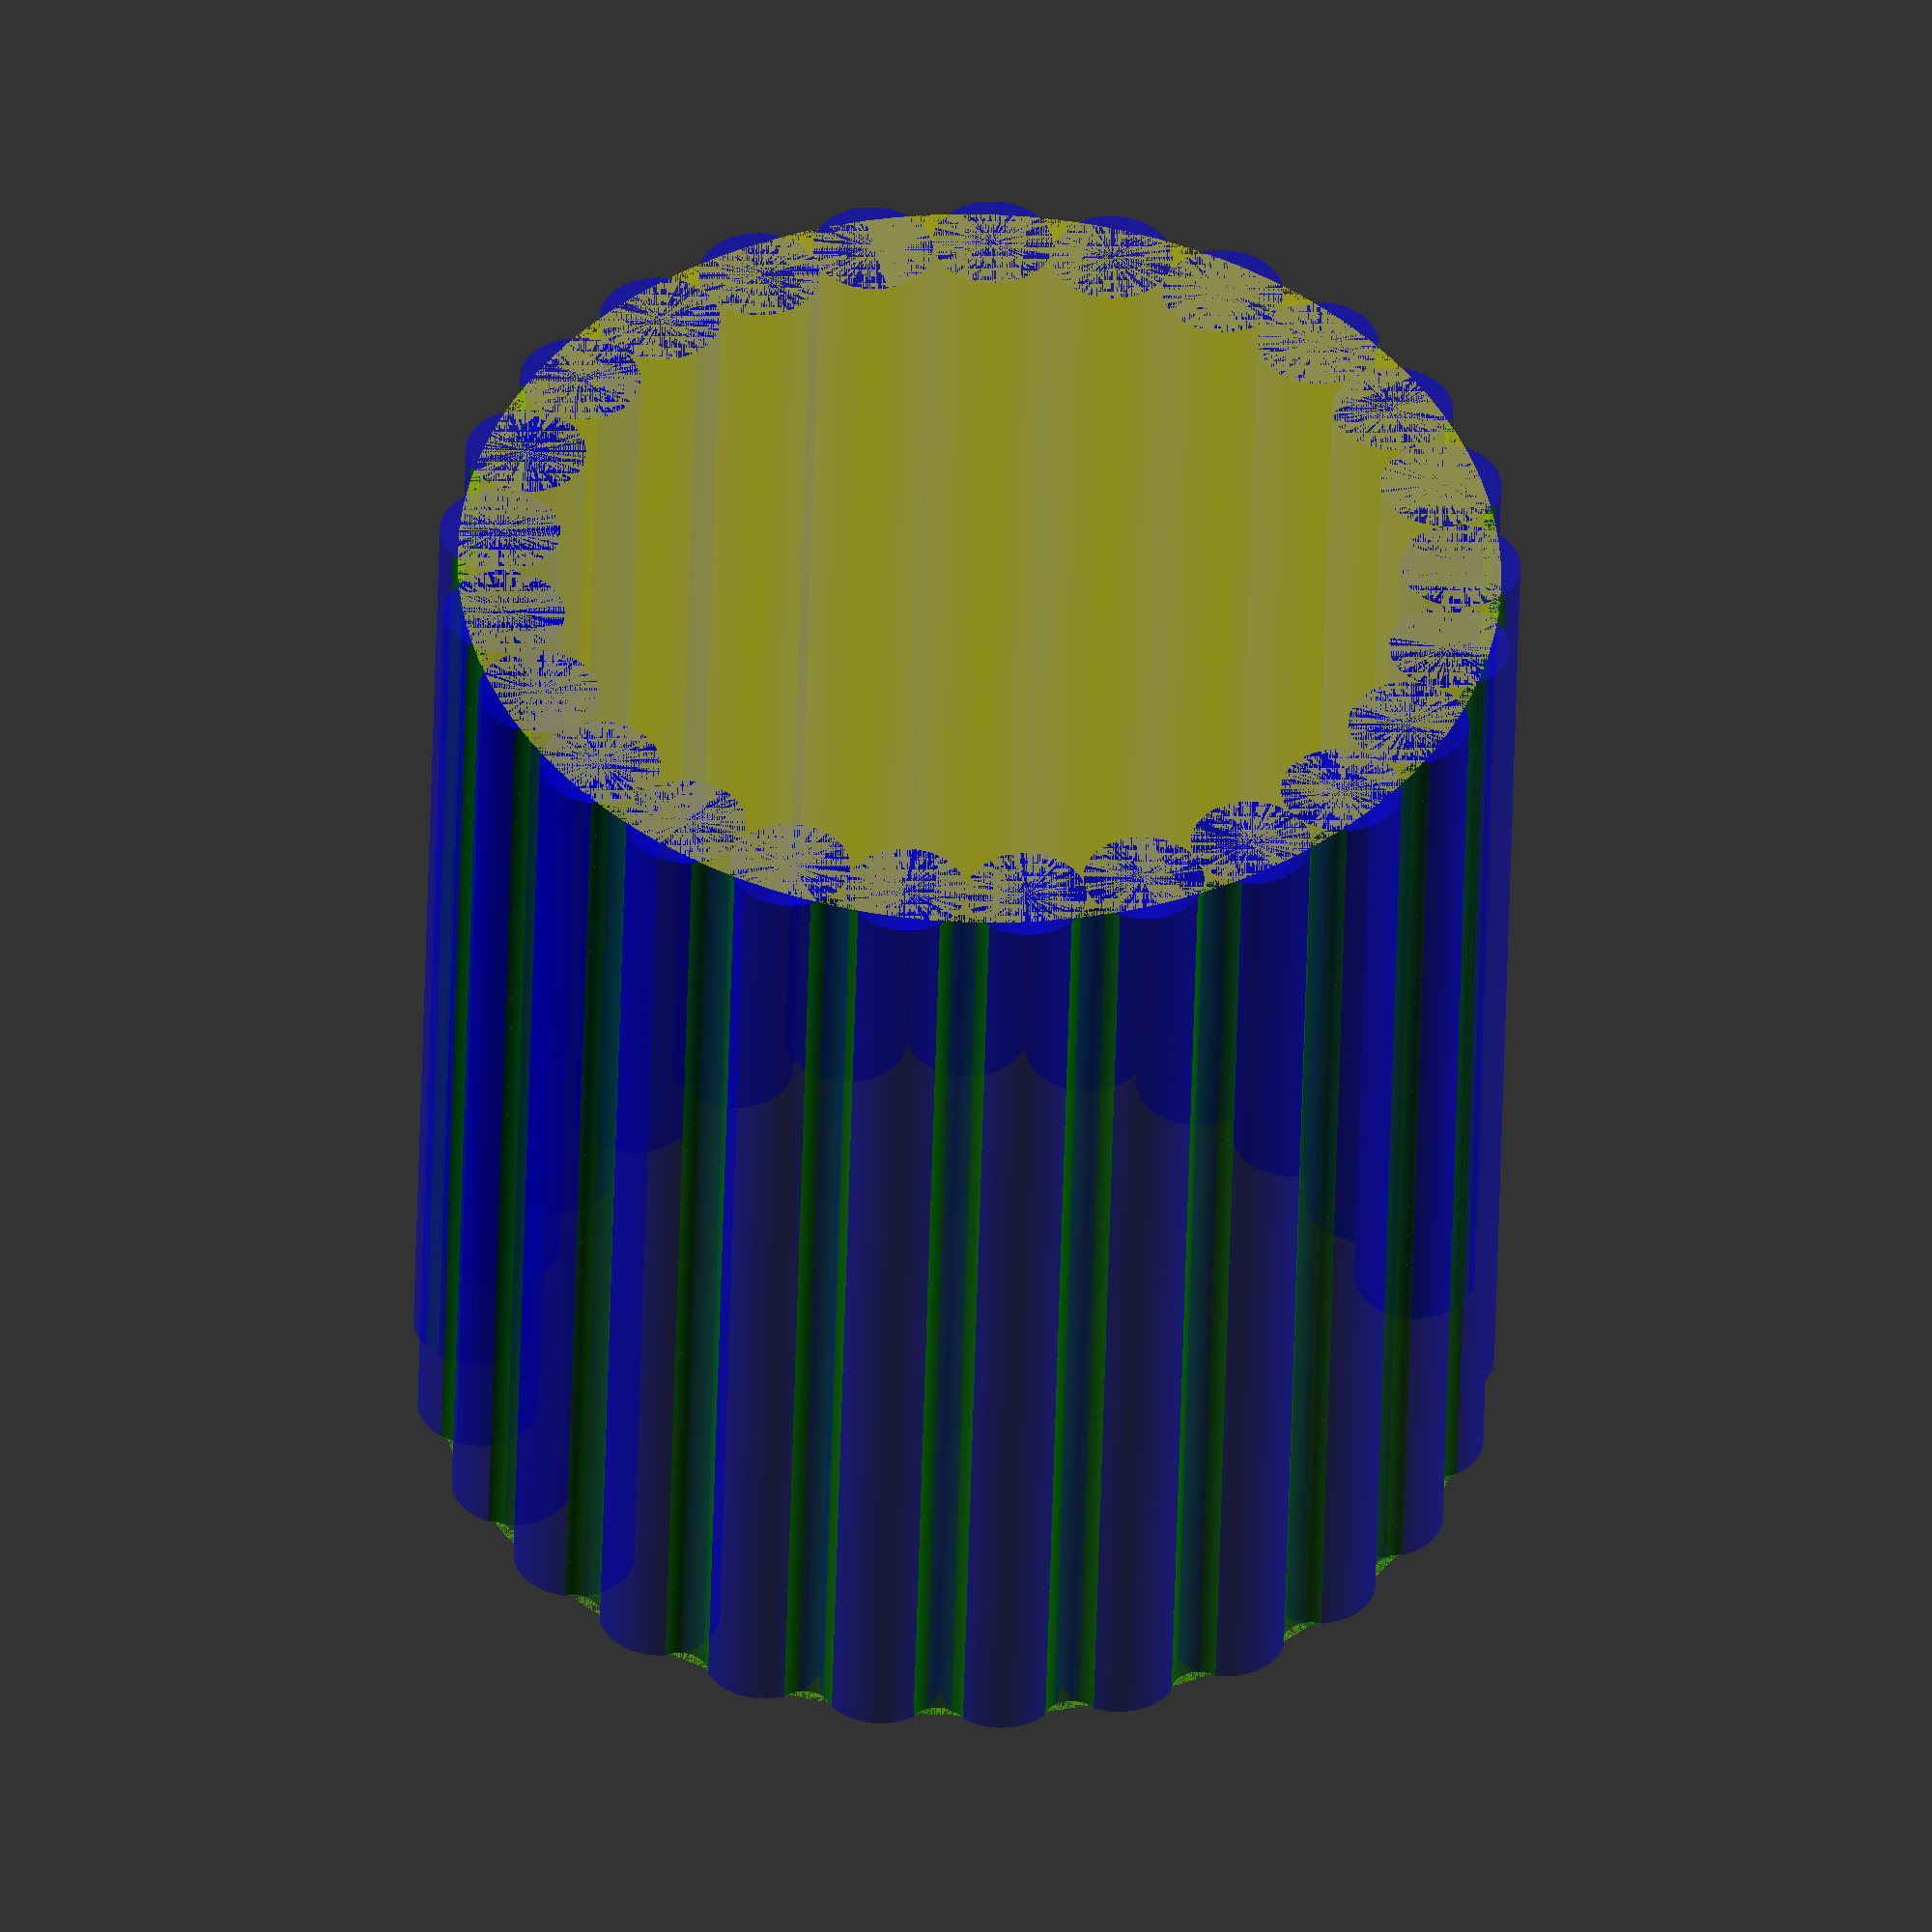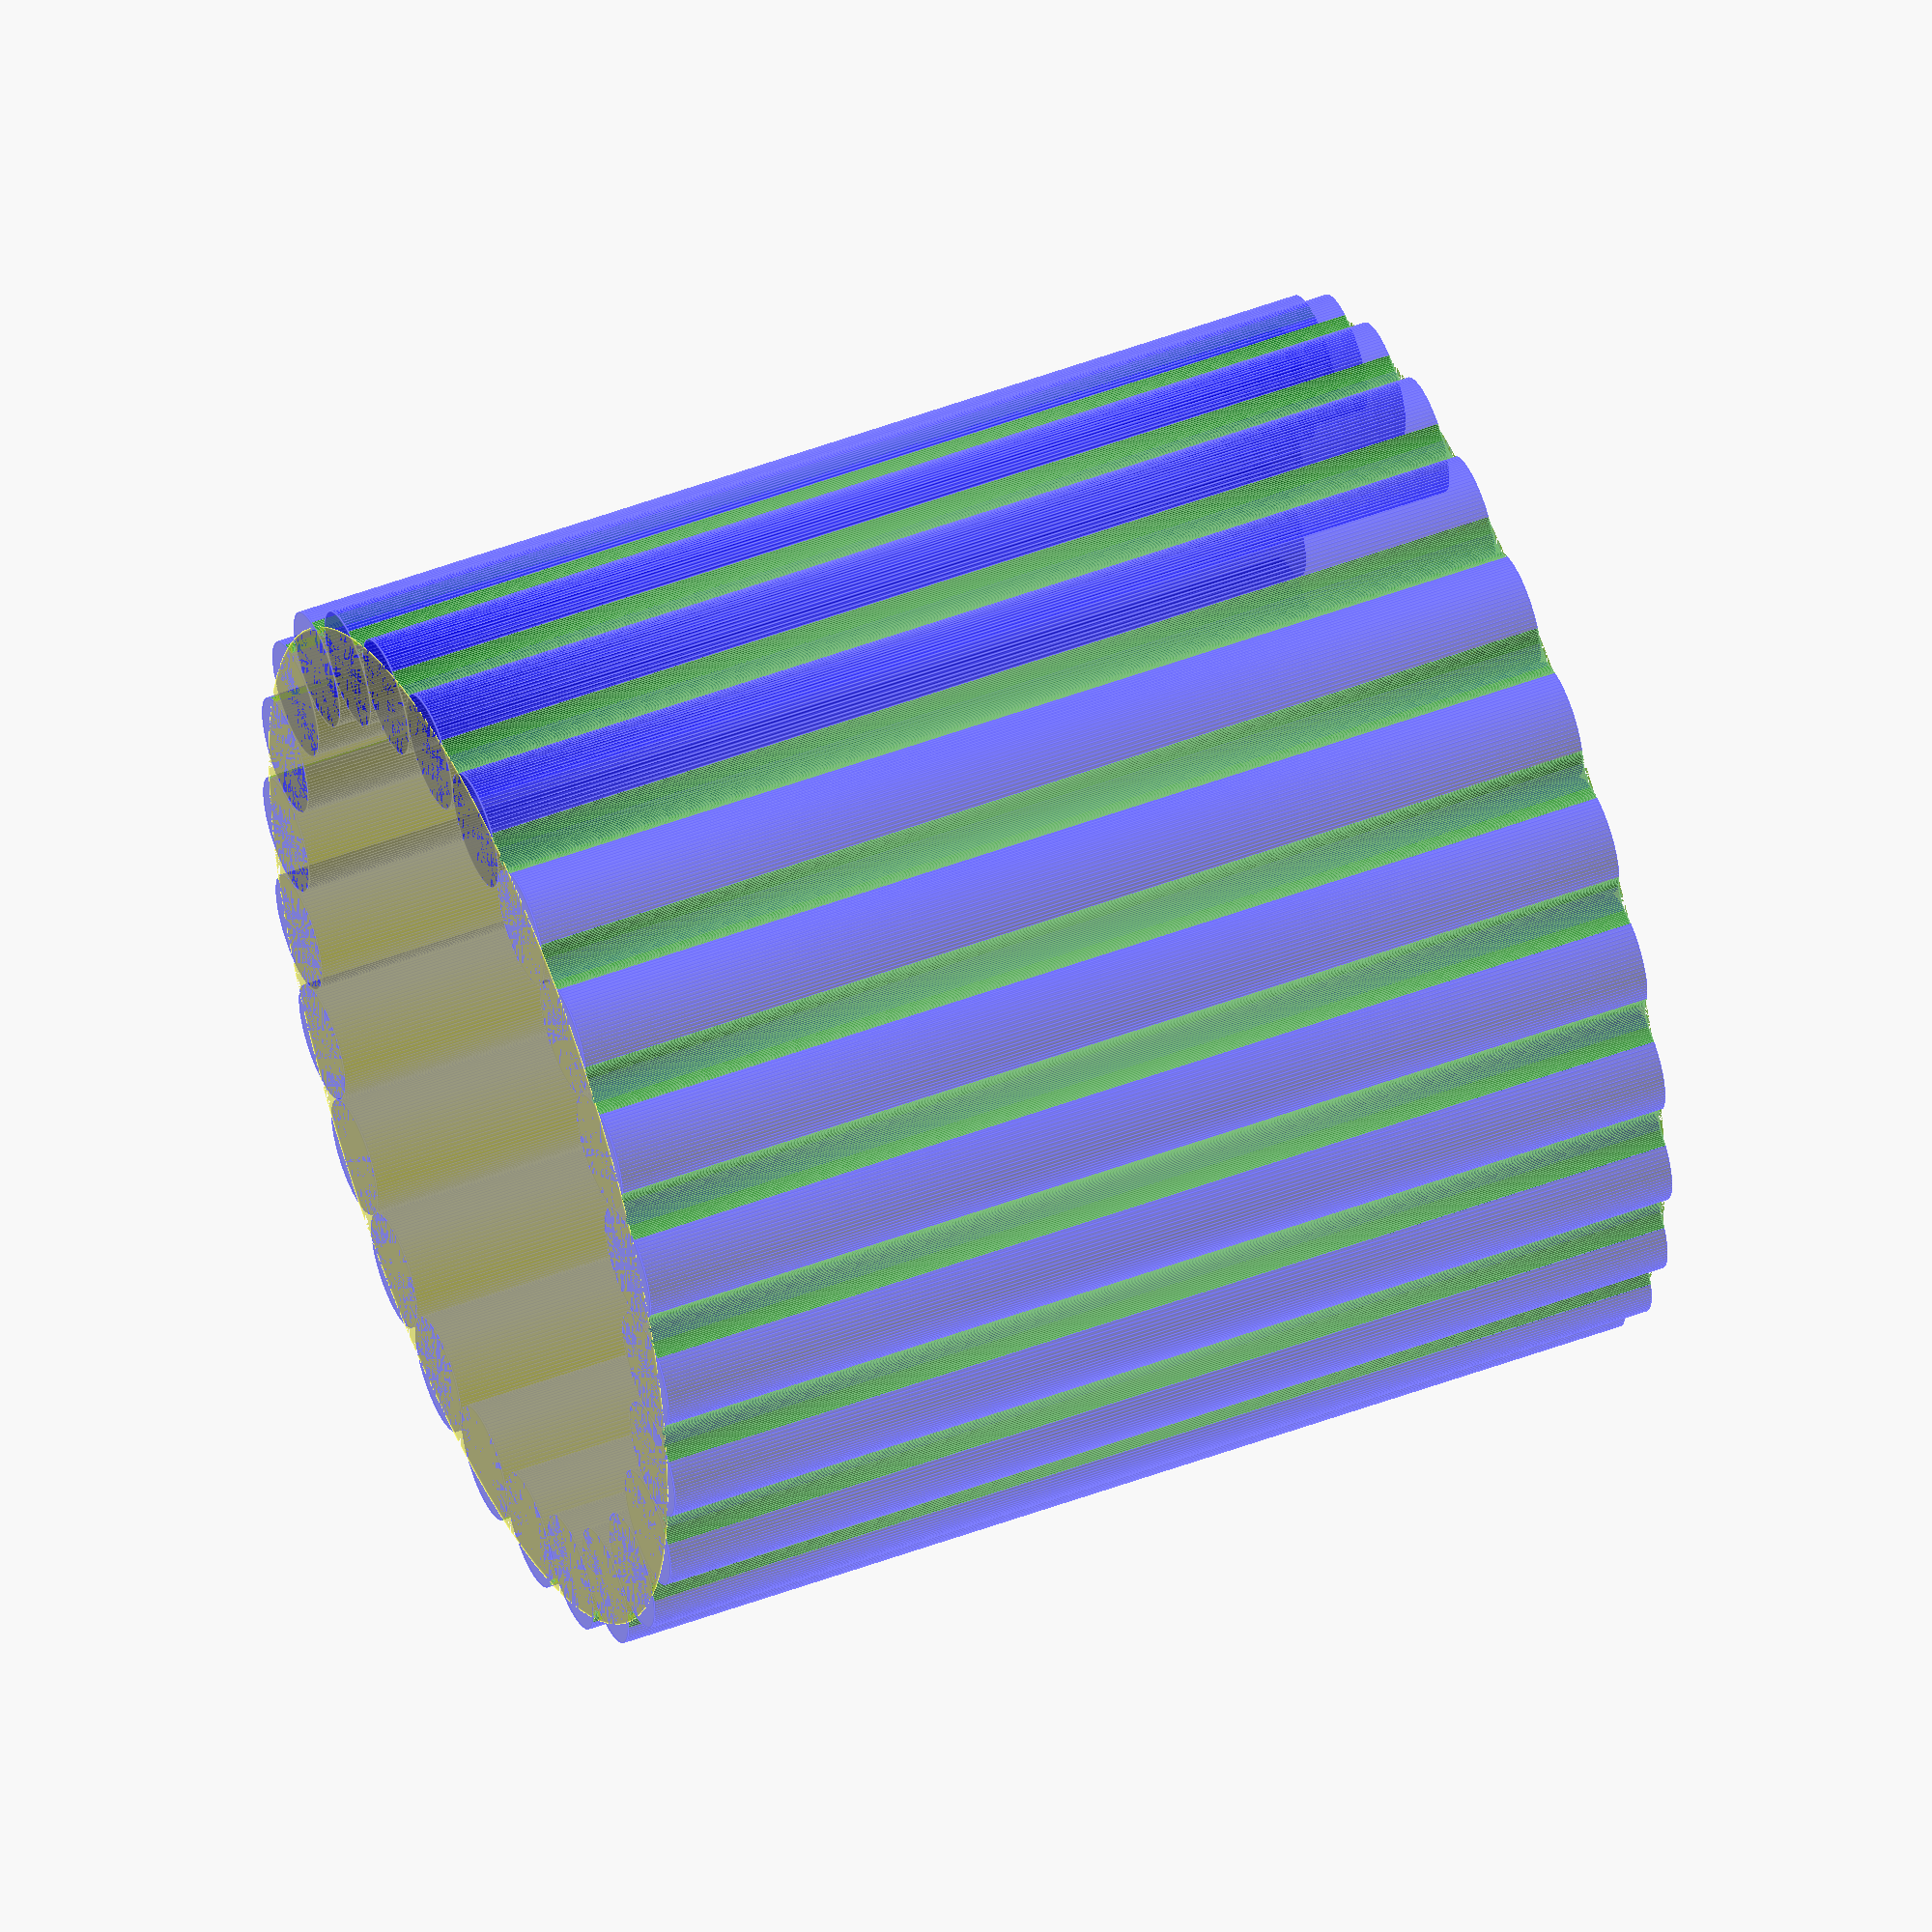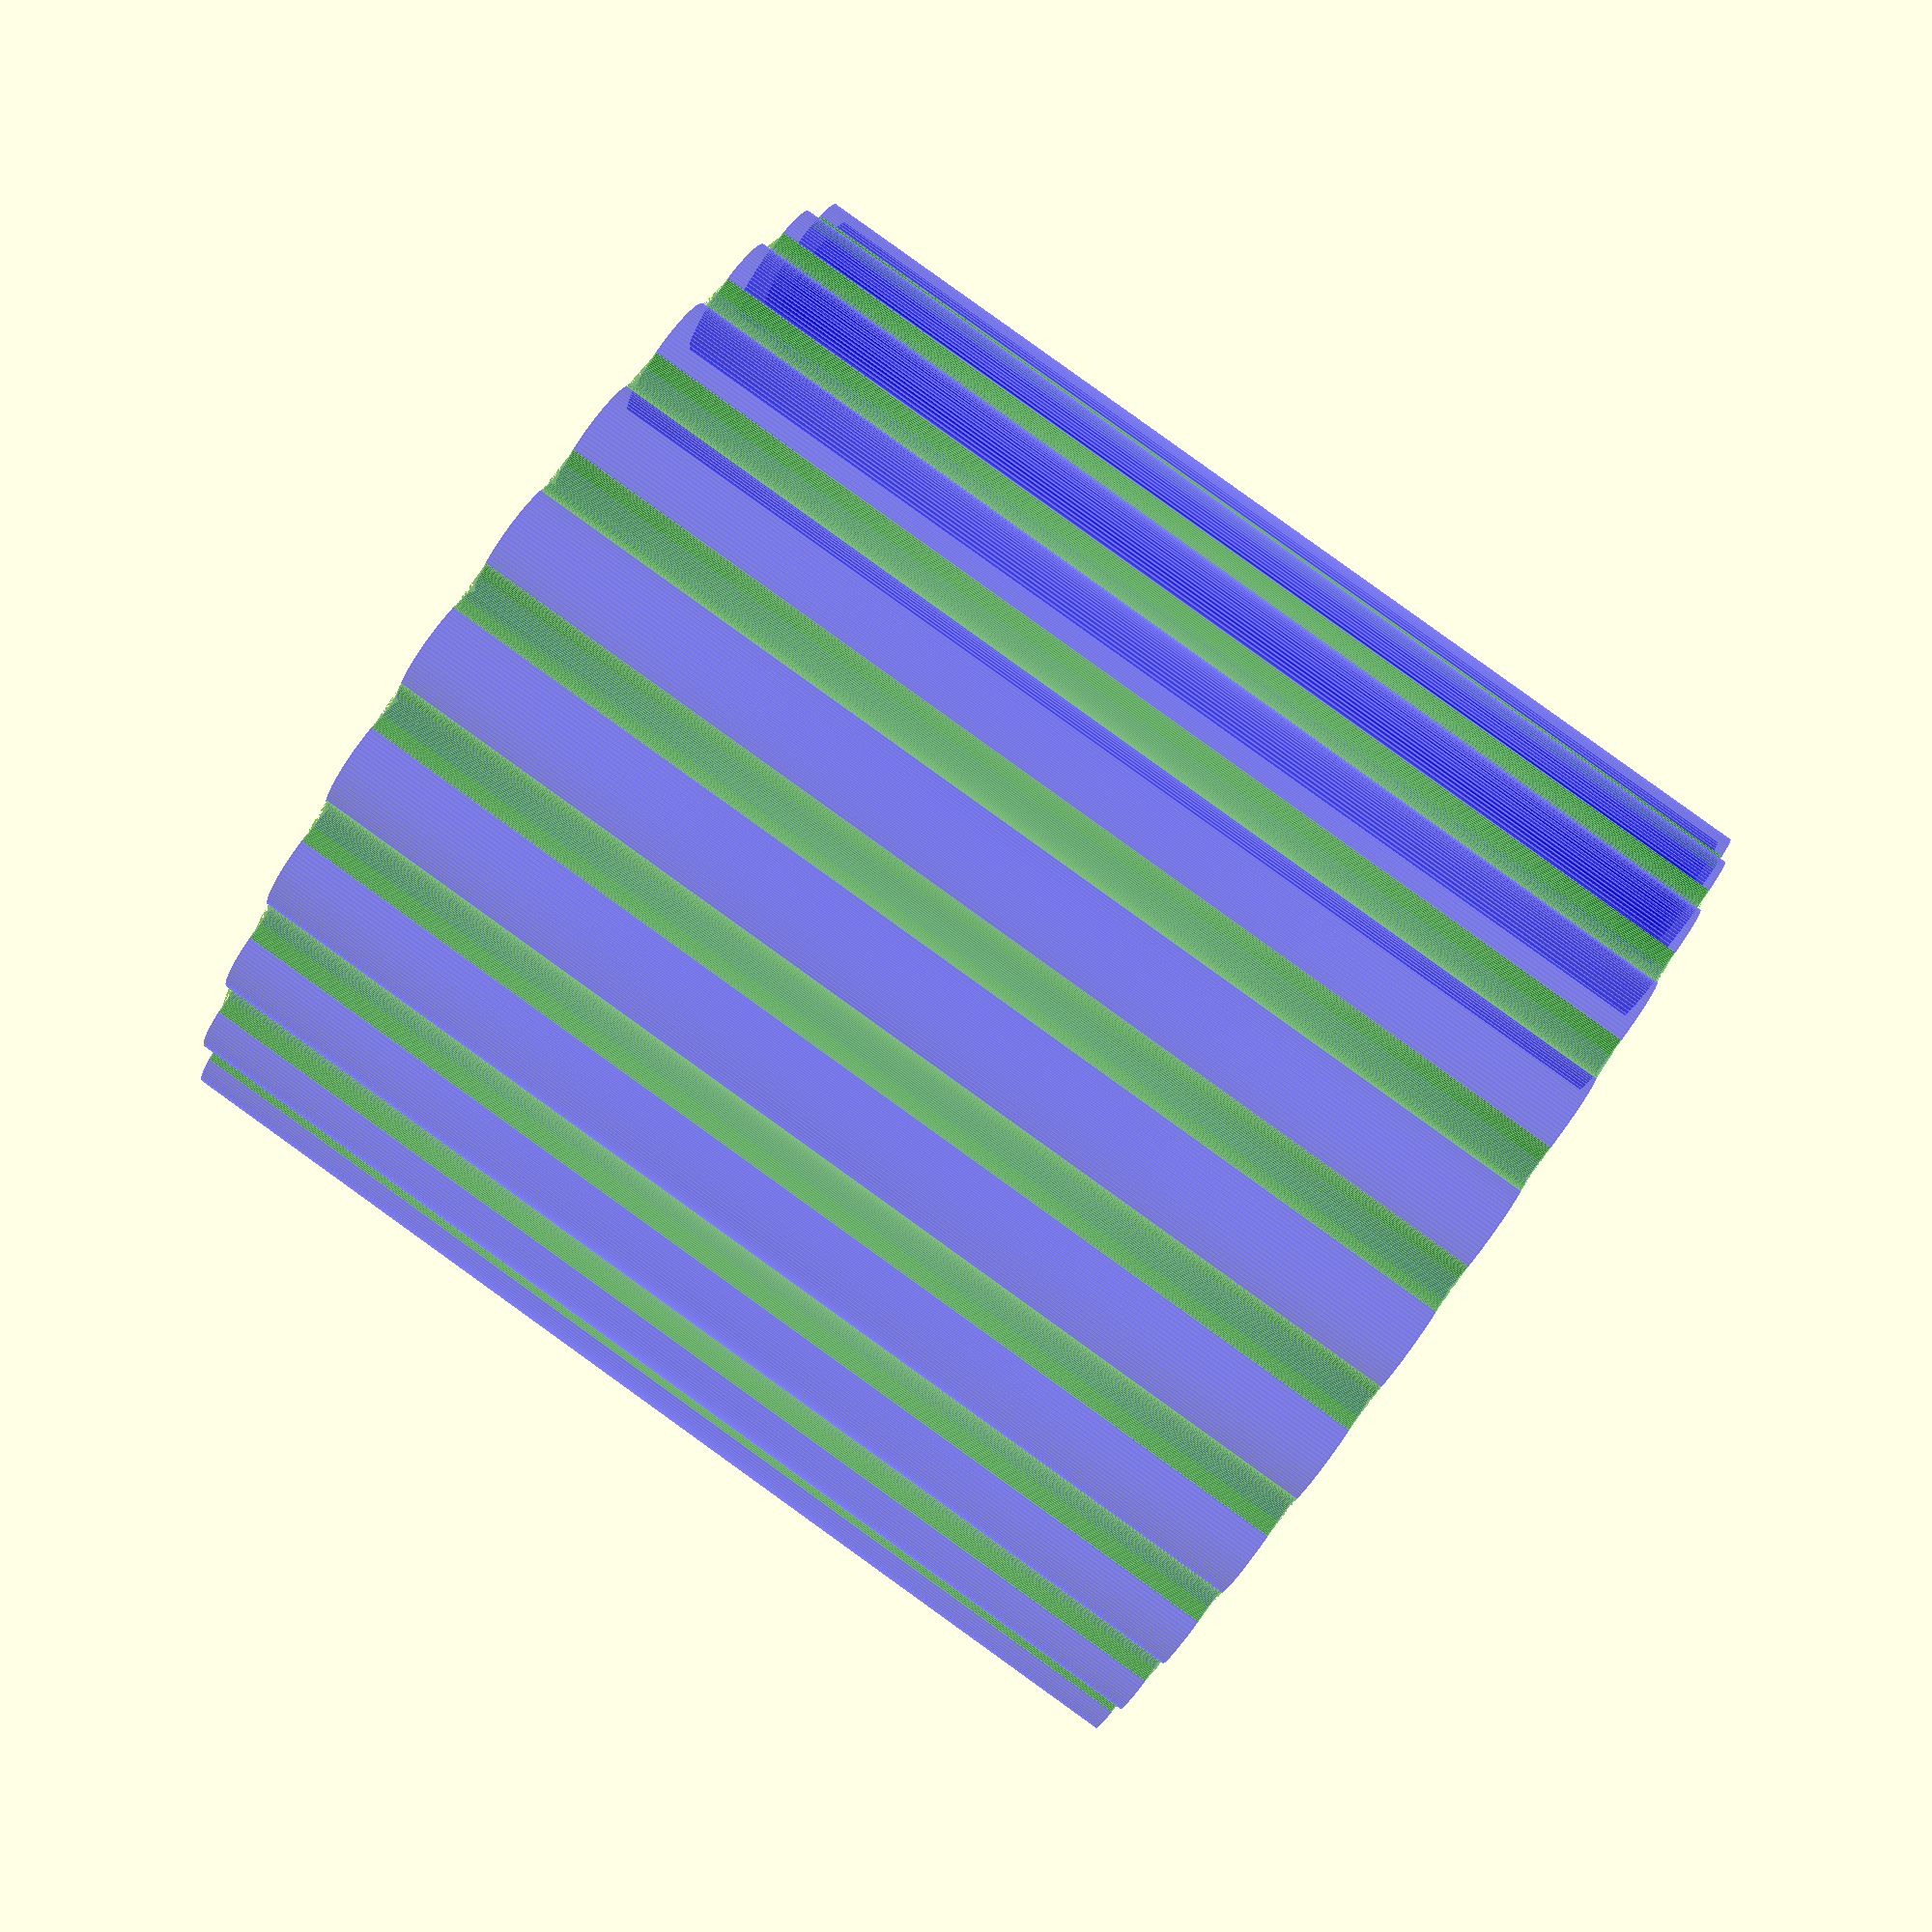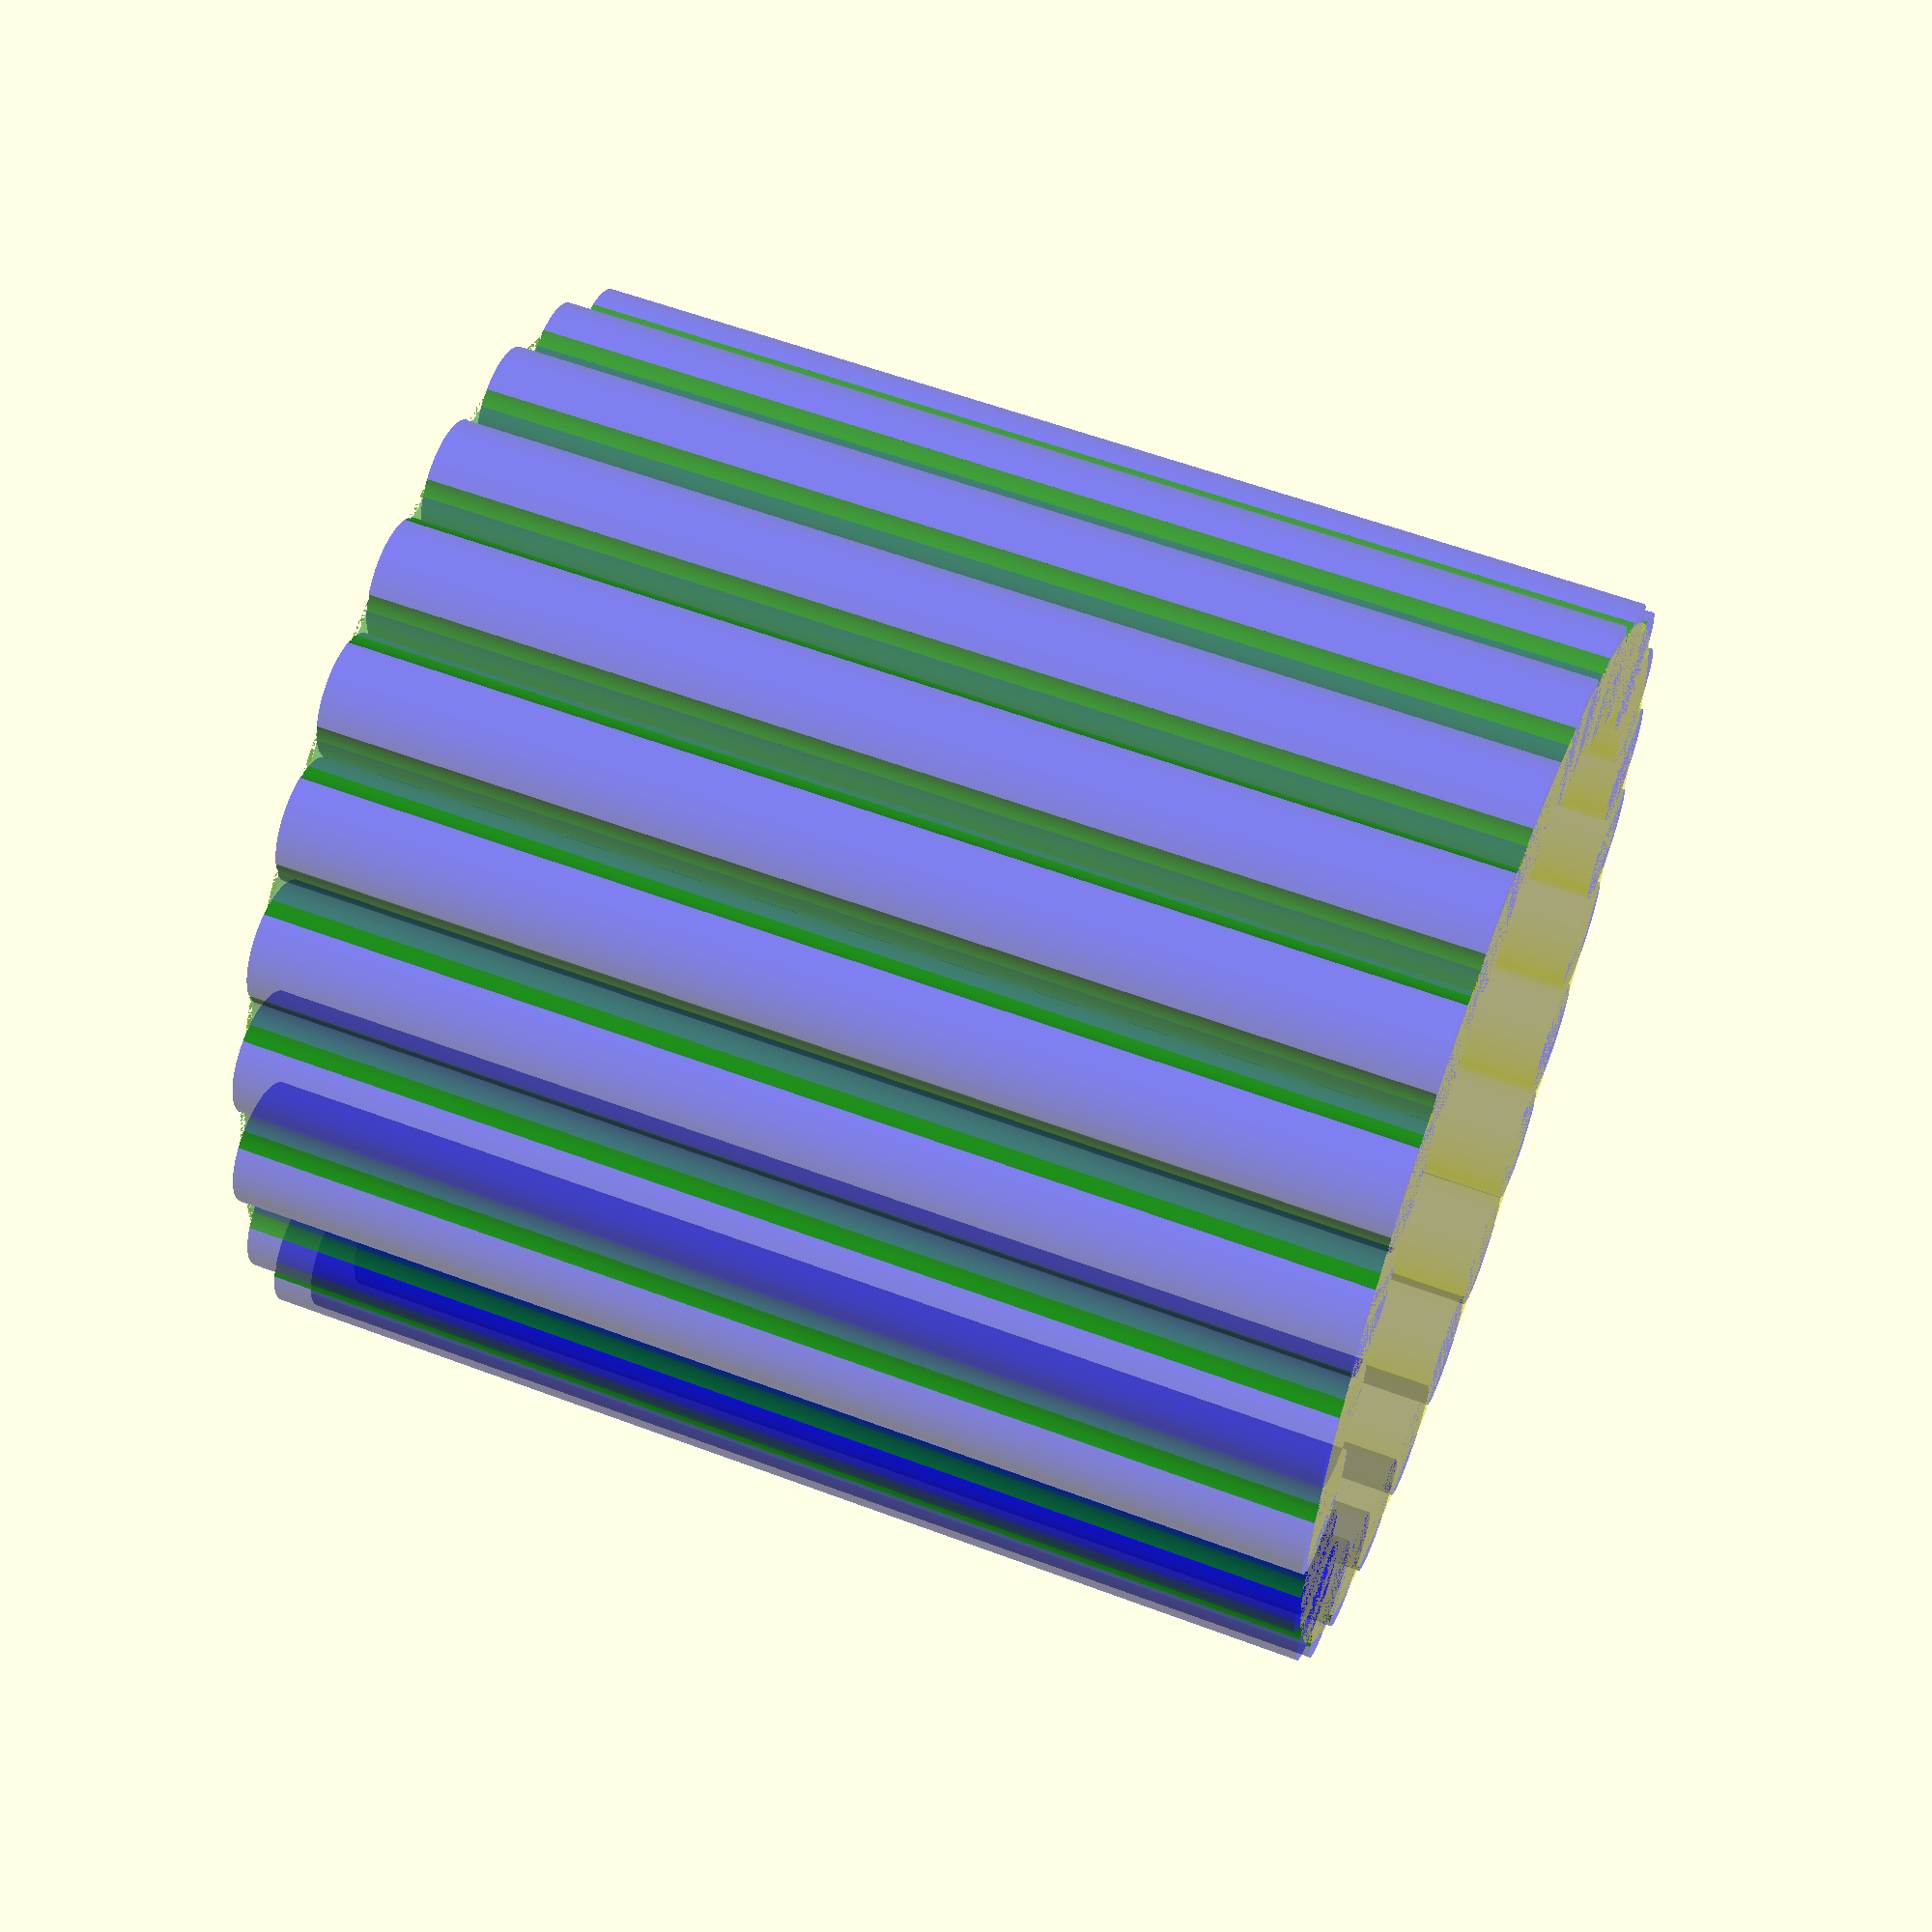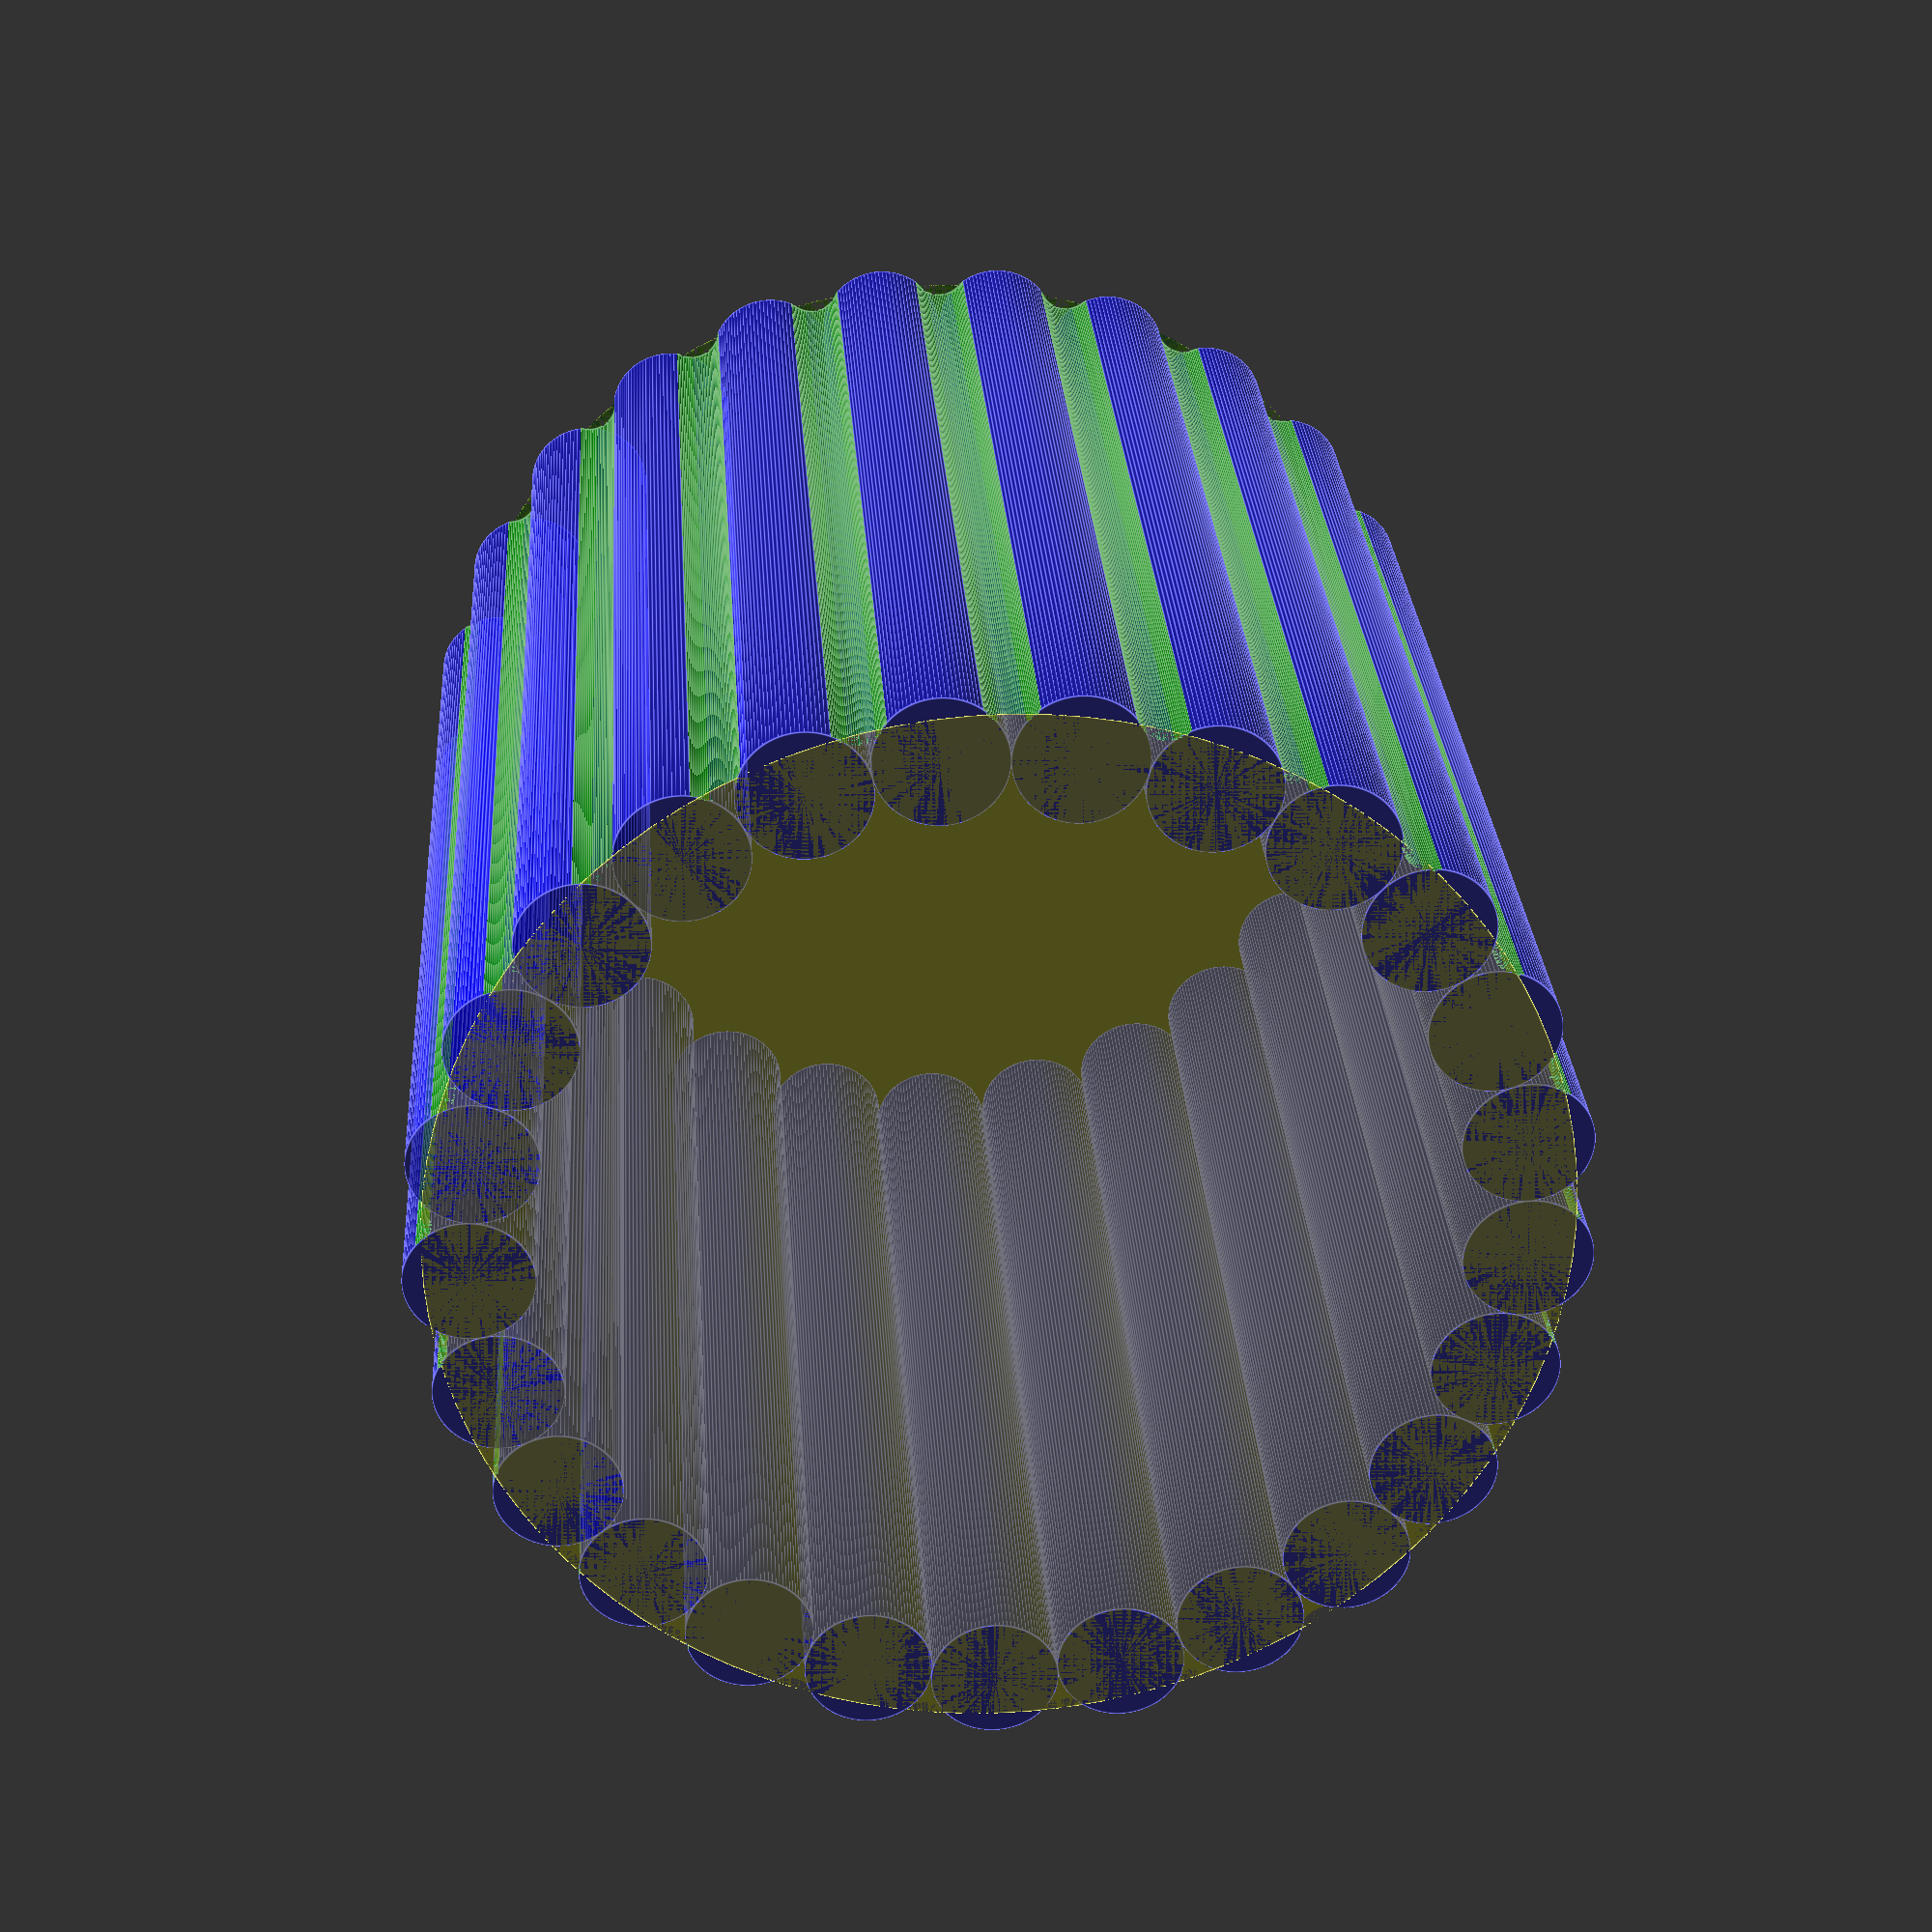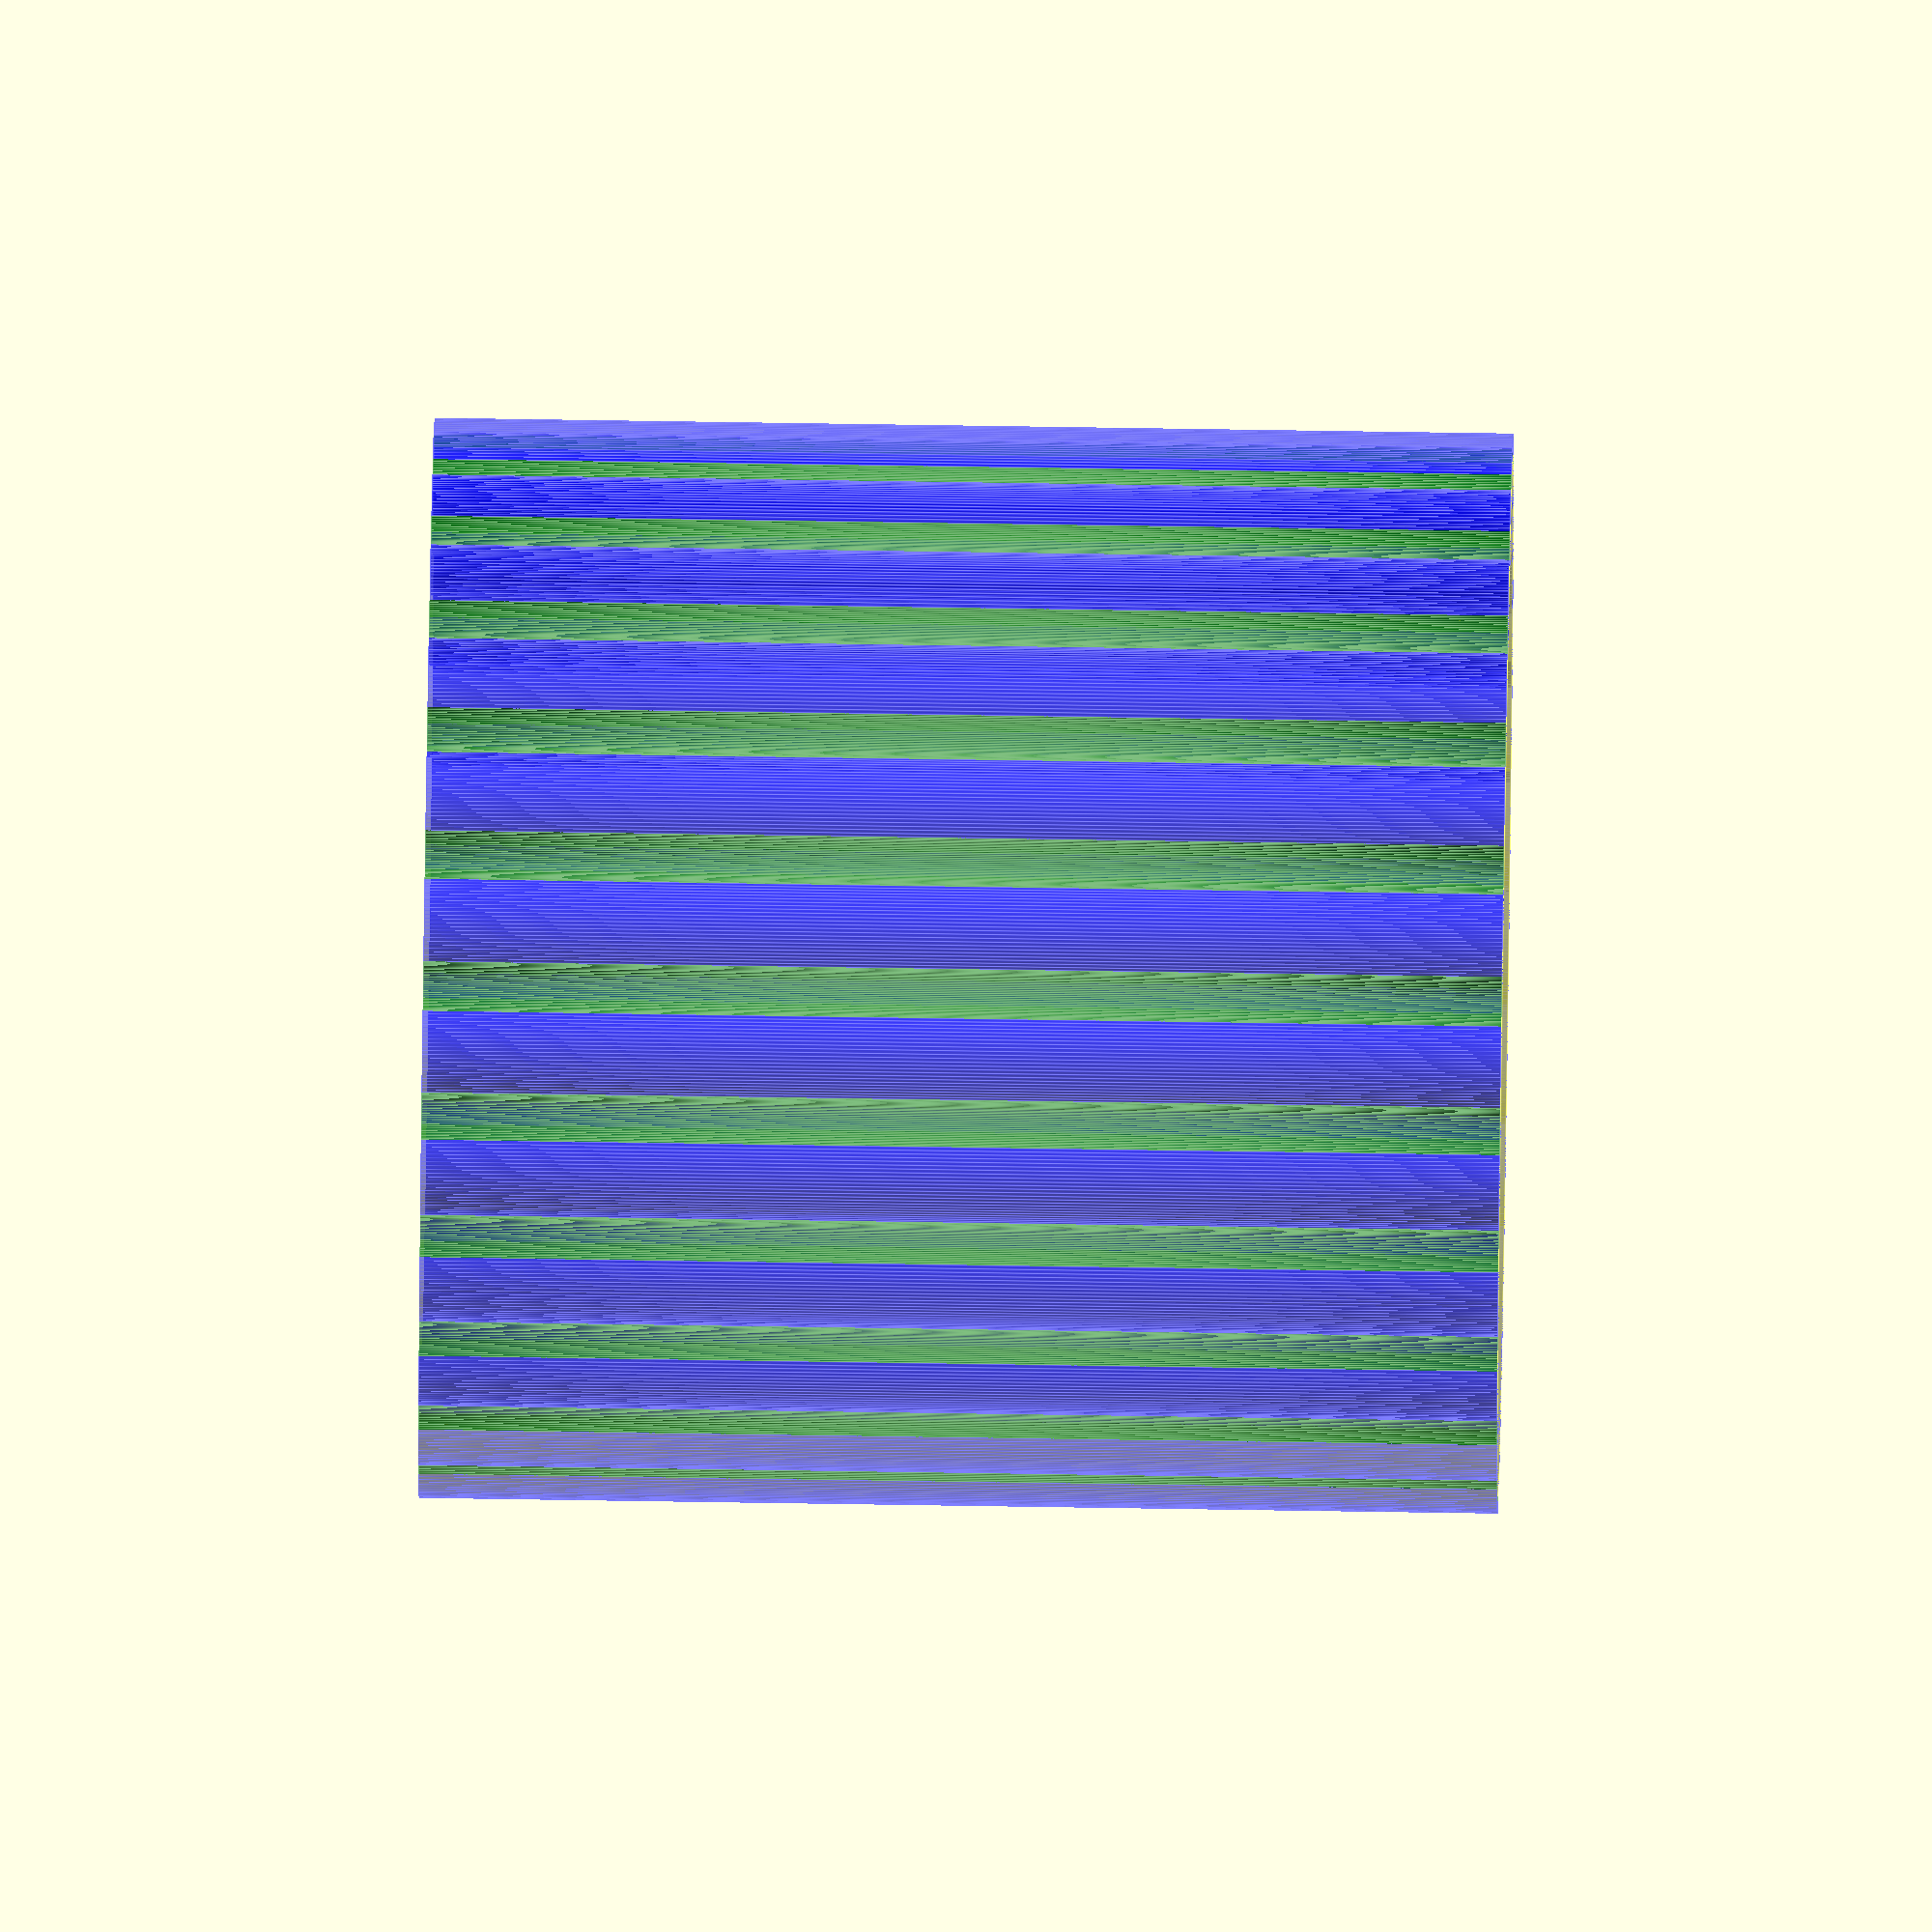
<openscad>
/*
File name: SG90 gyro head model
Licence: GNU

Author: Bekir Dağ
Author website: https://bekirdag.com
Author email: bekir@piyote.com
*/

$fn = 100;

module full() {
    color("blue",0.5) { cylinder(5,0.28,0.28);}
}

module exclude() {
    color("green",0.5) { cylinder(5,0.13,0.13);}
}

module all_full(num_of_teeth = 25, r = 2.23) {
    alpha = 360/num_of_teeth;

    for(i=[1:1:num_of_teeth]) {
        x = r*cos(alpha*i);
        y = r*sin(alpha*i);
        translate([x,y,0]) full();
    }
}

module all_exclude(num_of_teeth = 25, r = 2.5) {
    alpha = 360/num_of_teeth;

    for(i=[1:1:num_of_teeth]) {
        x = r*cos(alpha*i);
        y = r*sin(alpha*i);
        translate([x,y,0]) exclude();
    }
}

difference() {
    union(){
        rotate([0,0,11])all_full();
        color("yellow",0.5)cylinder(5,2.42,2.42);
    }
    rotate([0,0,3.8])all_exclude();
}

</openscad>
<views>
elev=227.3 azim=189.0 roll=181.4 proj=o view=solid
elev=309.9 azim=278.8 roll=247.5 proj=o view=edges
elev=94.0 azim=222.0 roll=234.3 proj=p view=edges
elev=122.7 azim=197.0 roll=68.6 proj=p view=wireframe
elev=332.4 azim=28.3 roll=176.4 proj=p view=edges
elev=112.9 azim=24.8 roll=269.1 proj=o view=edges
</views>
